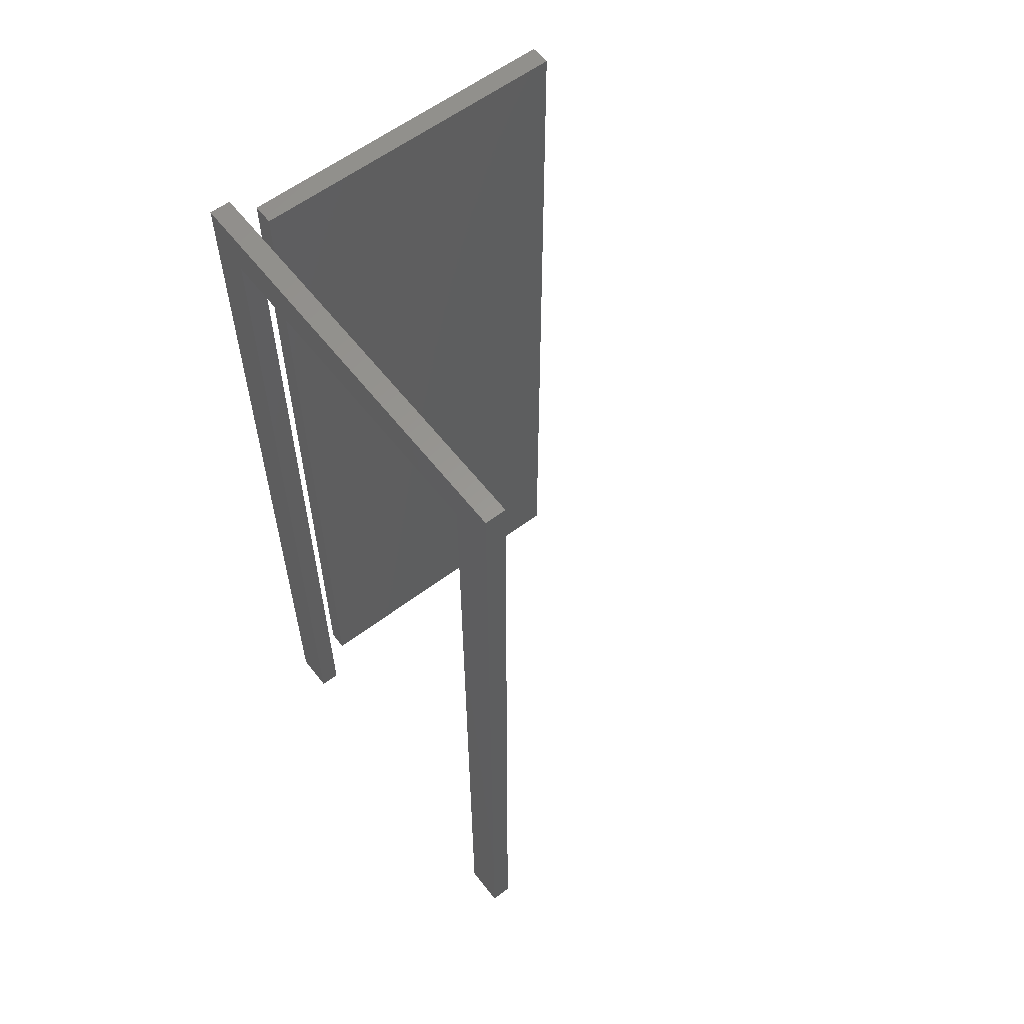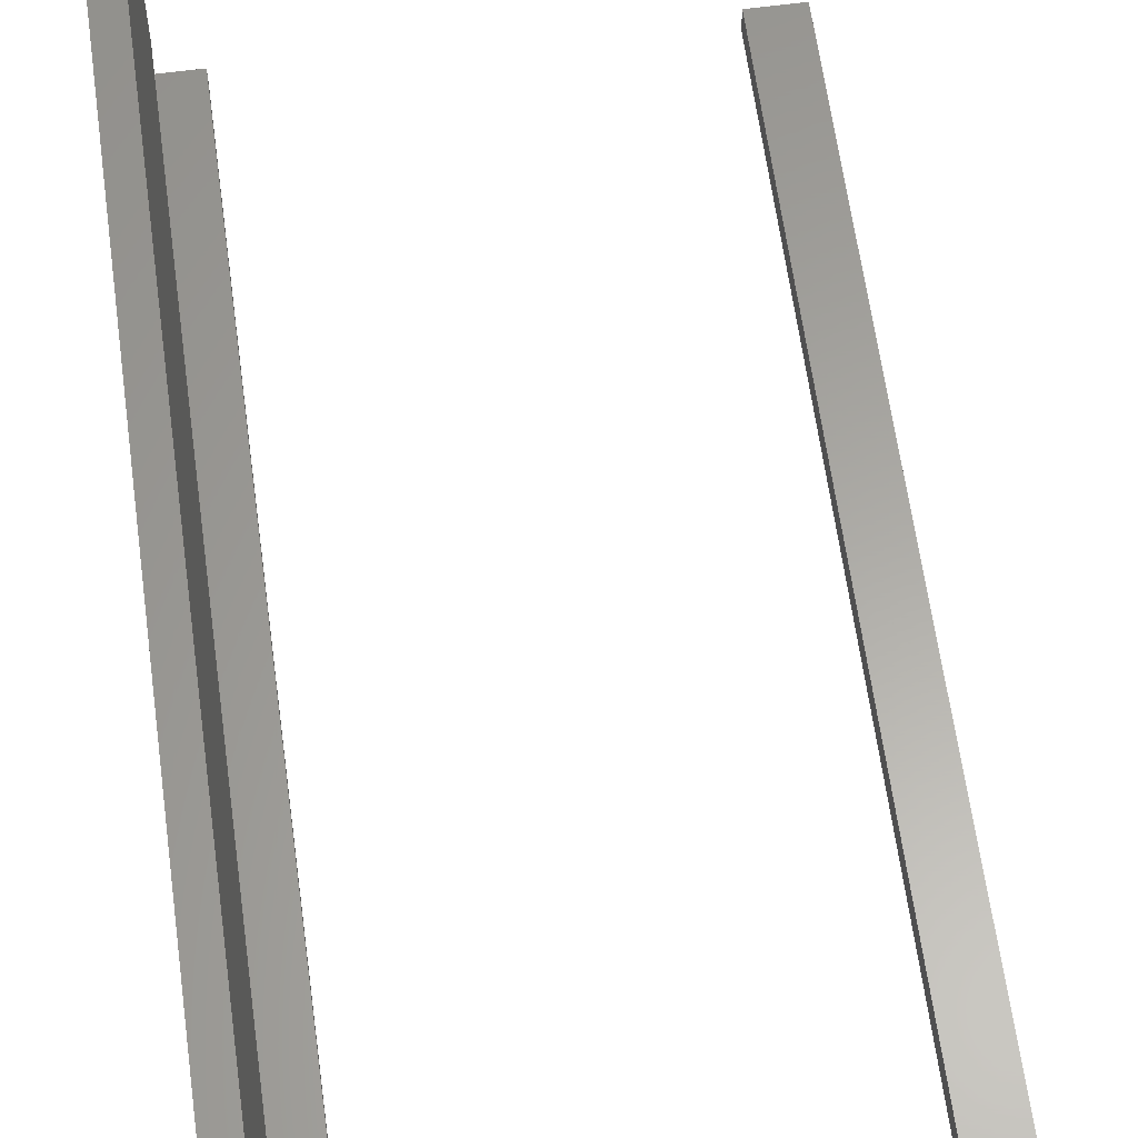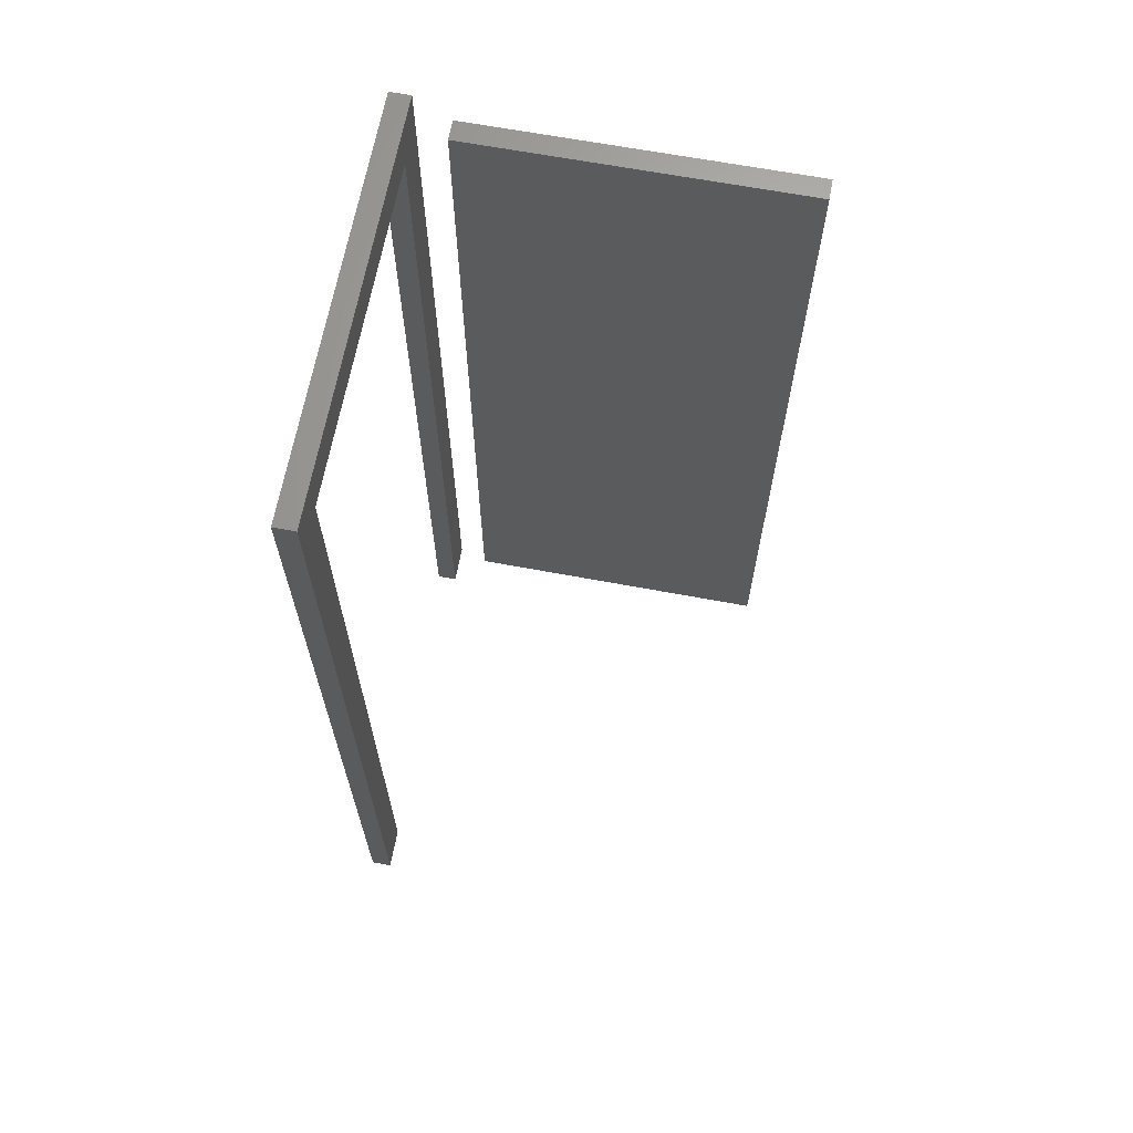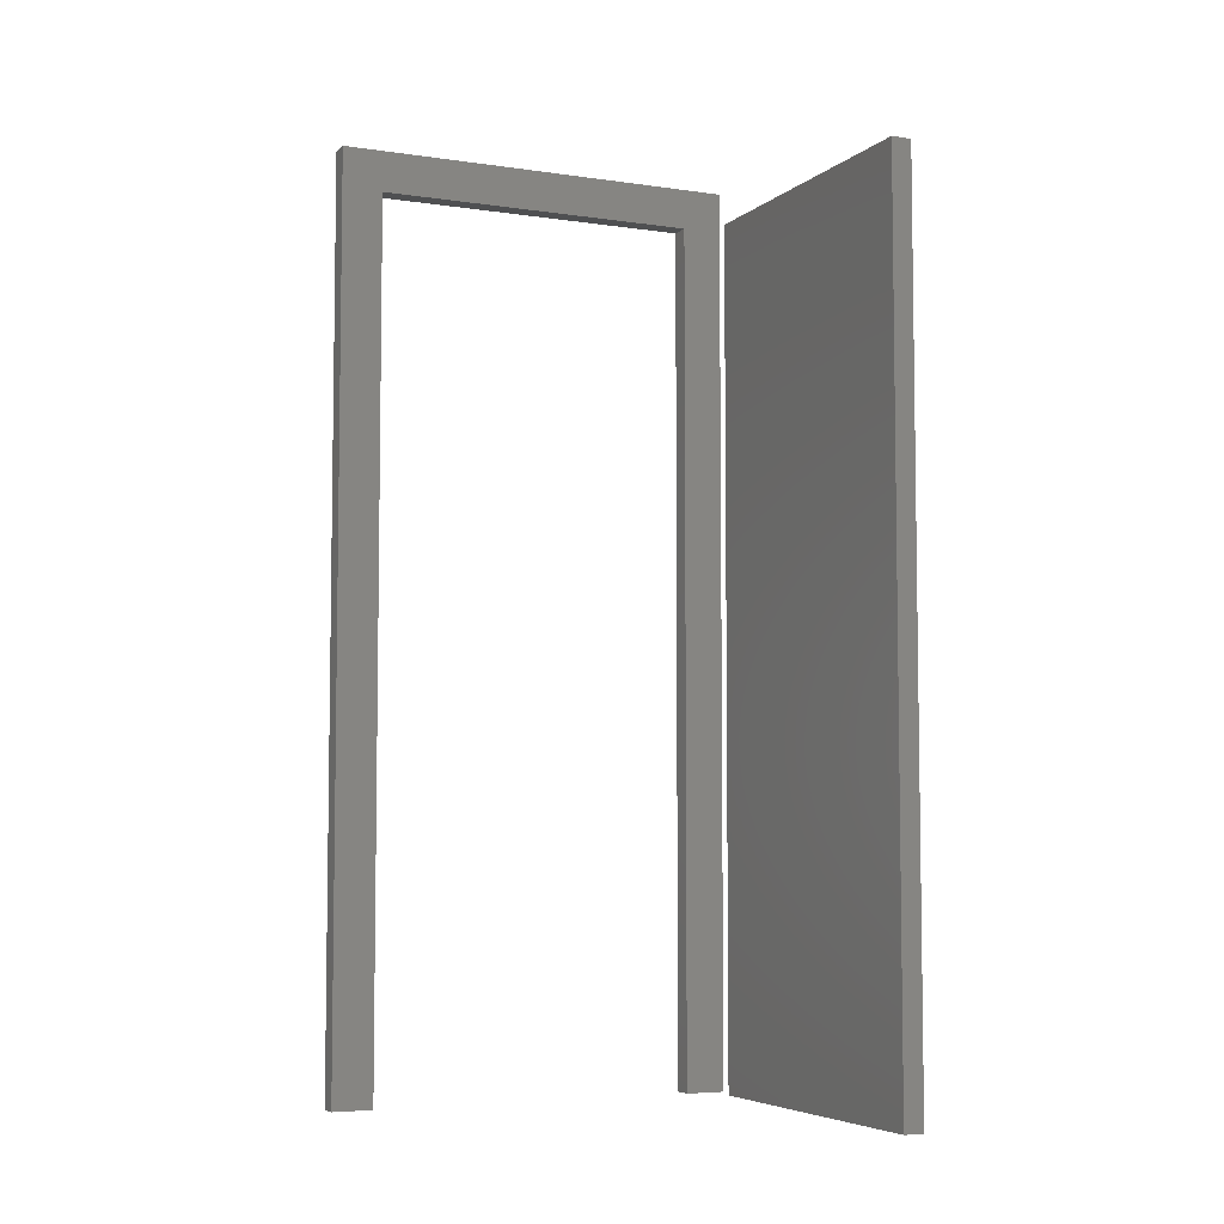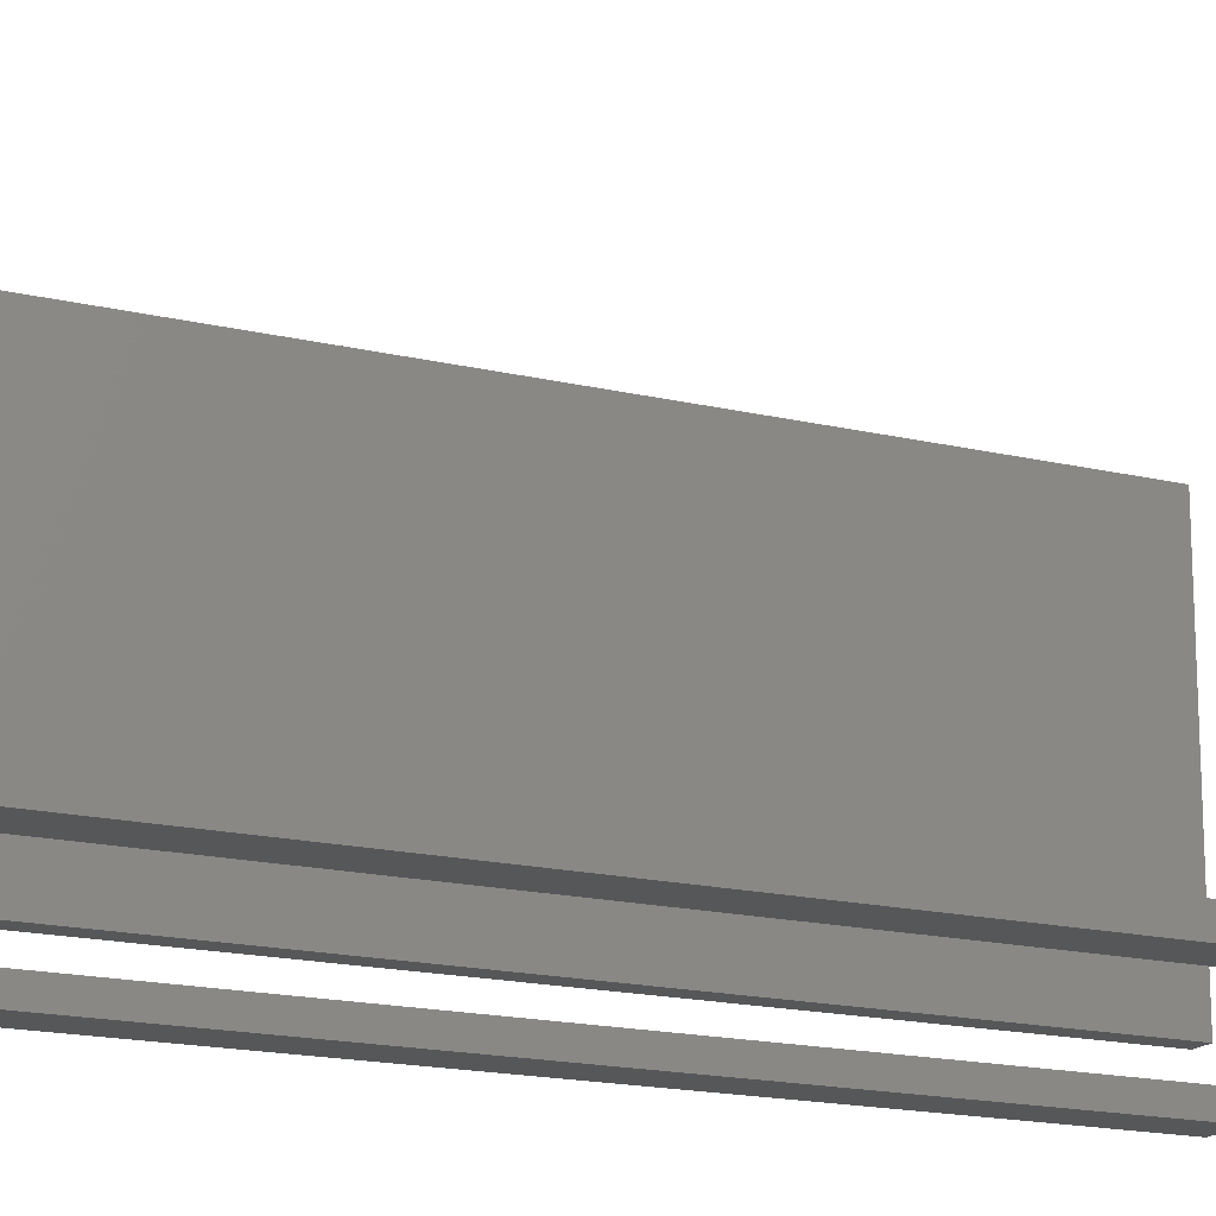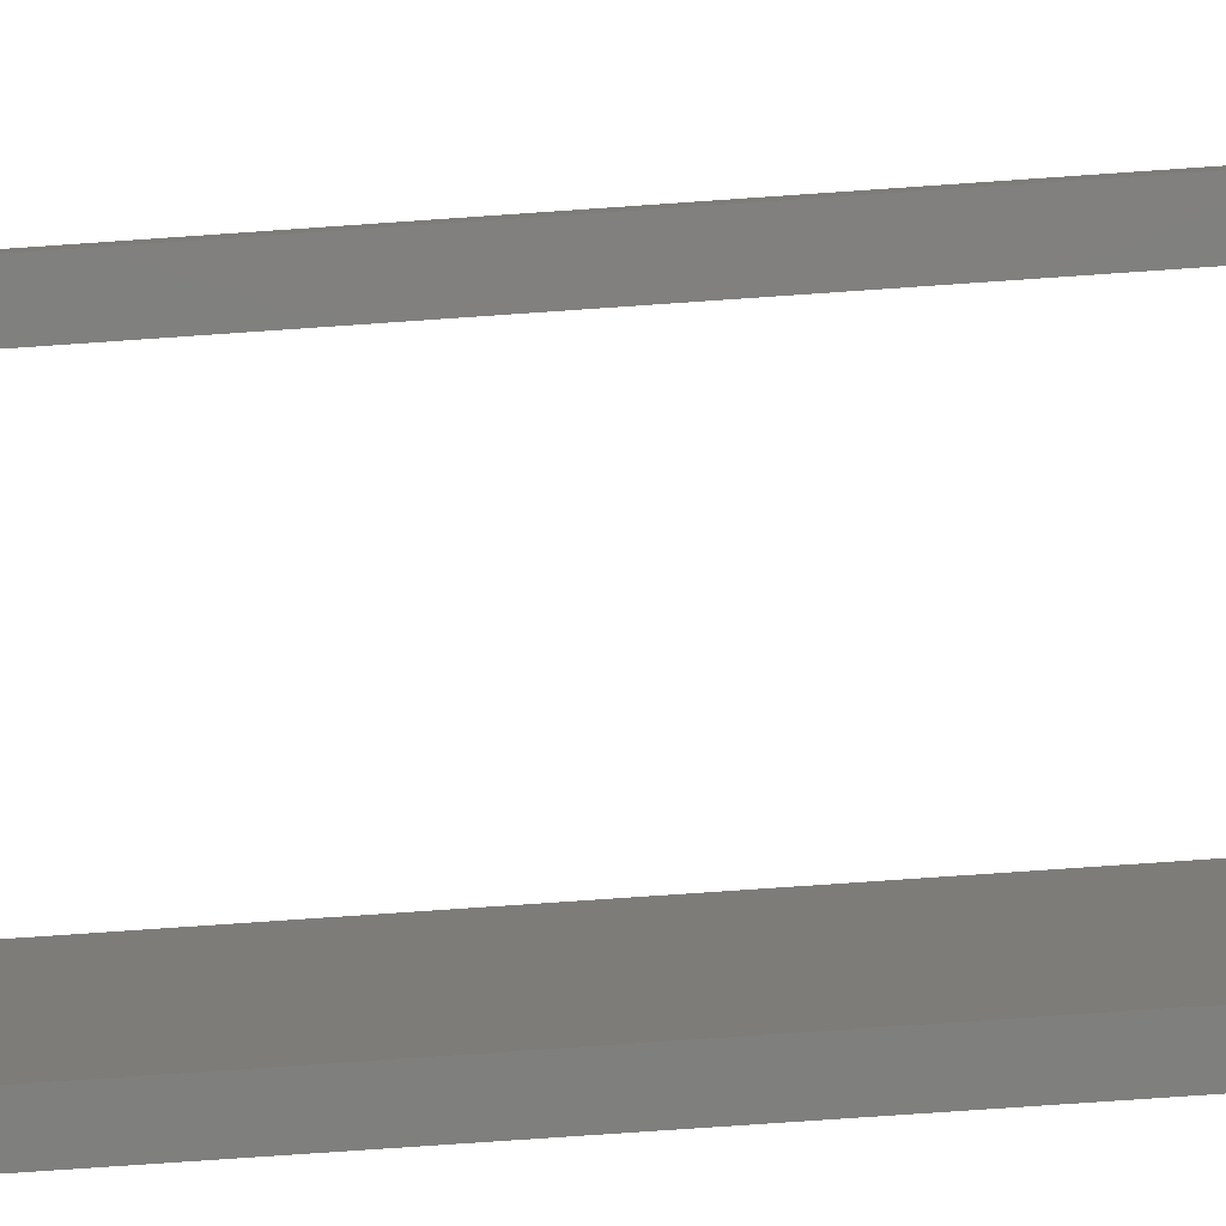
<metadata>
{"format":"stl","ext":"stl","renderer":"f3d","projection":"perspective","resolution":1024,"background":"white","views":[{"elev":59.5,"azim":52.3,"up":"+Z"},{"elev":61.6,"azim":-7.7,"up":"+Y"},{"elev":66.1,"azim":100.6,"up":"+Z"},{"elev":-5.6,"azim":155.6,"up":"+Z"},{"elev":-17.3,"azim":64.7,"up":"+Y"},{"elev":-79.3,"azim":93.9,"up":"+Y"}]}
</metadata>
<code>
# stl→obj: 24 verts, 40 faces
v 0 -0.5 0
v 0 -0.5 45
v 0 0.5 0
v 0 0.5 45
v 2 -0.5 0
v 18 -0.5 43
v 2 -0.5 43
v 20 -0.5 45
v 20 -0.5 0
v 18 -0.5 0
v 2 0.5 0
v 18 0.5 43
v 20 0.5 45
v 18 0.5 0
v 20 0.5 0
v 2 0.5 43
v -0.5 2 43
v -0.5 2 0
v 0.5 2 0
v 0.5 2 43
v -0.5 18 0
v 0.5 18 0
v -0.5 18 43
v 0.5 18 43
f 1 2 3
f 3 2 4
f 2 1 5
f 6 2 7
f 7 2 5
f 8 2 6
f 9 6 10
f 8 6 9
f 1 3 5
f 5 3 11
f 3 4 11
f 12 4 13
f 14 13 15
f 16 4 12
f 11 4 16
f 12 13 14
f 4 2 8
f 13 4 8
f 8 9 15
f 13 8 15
f 10 14 9
f 9 14 15
f 12 14 6
f 6 14 10
f 12 6 16
f 16 6 7
f 11 16 7
f 5 11 7
f 17 18 19
f 20 17 19
f 18 21 19
f 19 21 22
f 18 17 21
f 21 17 23
f 23 17 20
f 24 23 20
f 20 19 22
f 24 20 22
f 21 23 22
f 22 23 24

</code>
